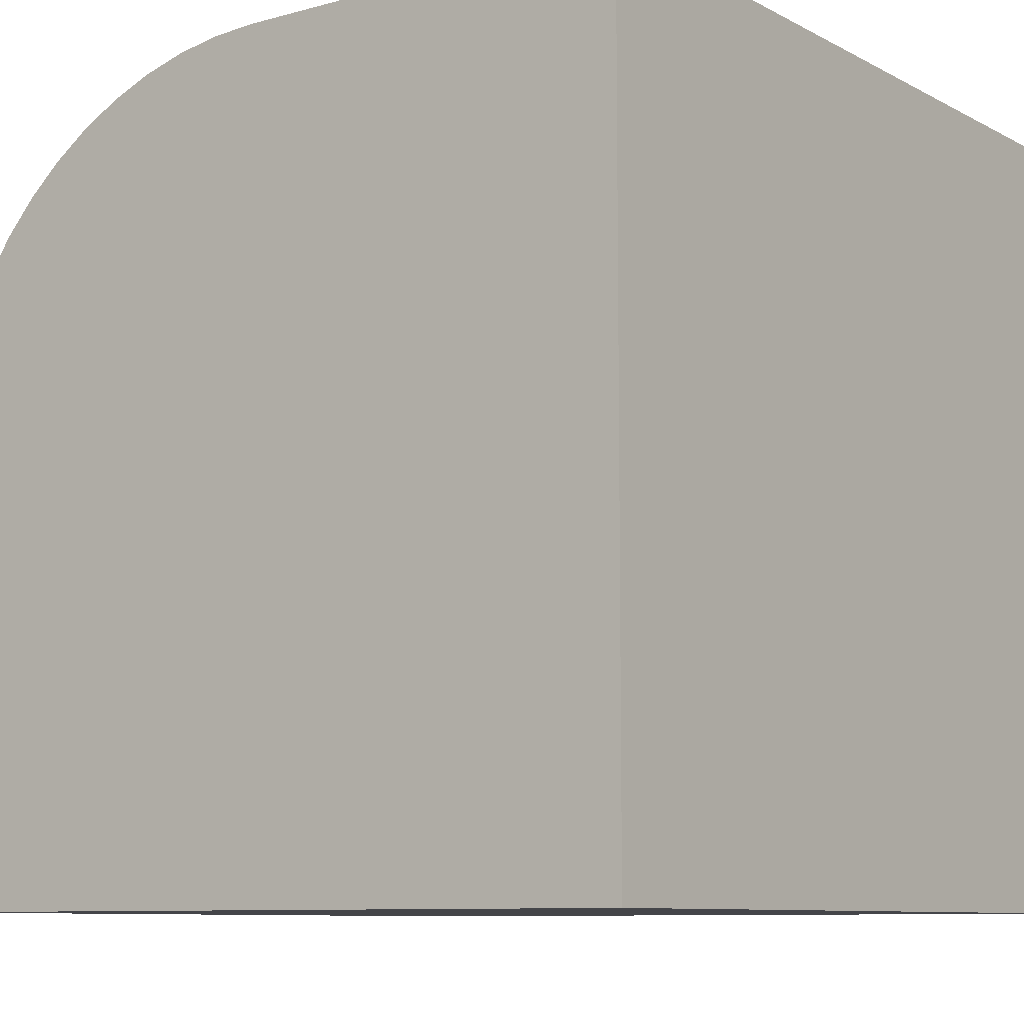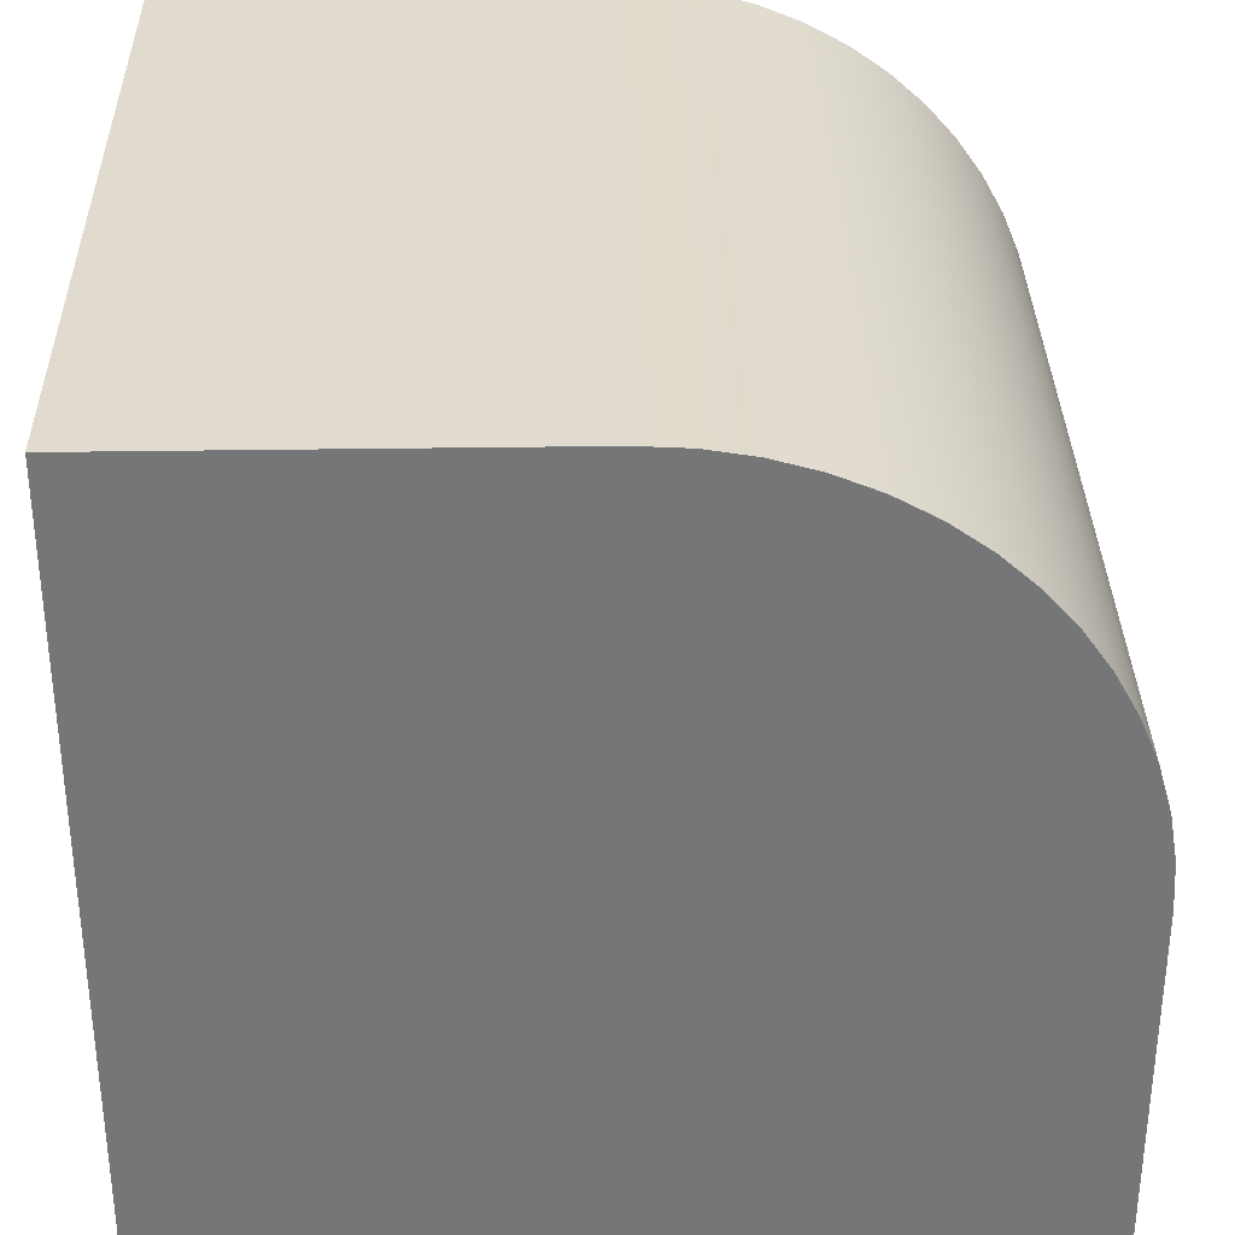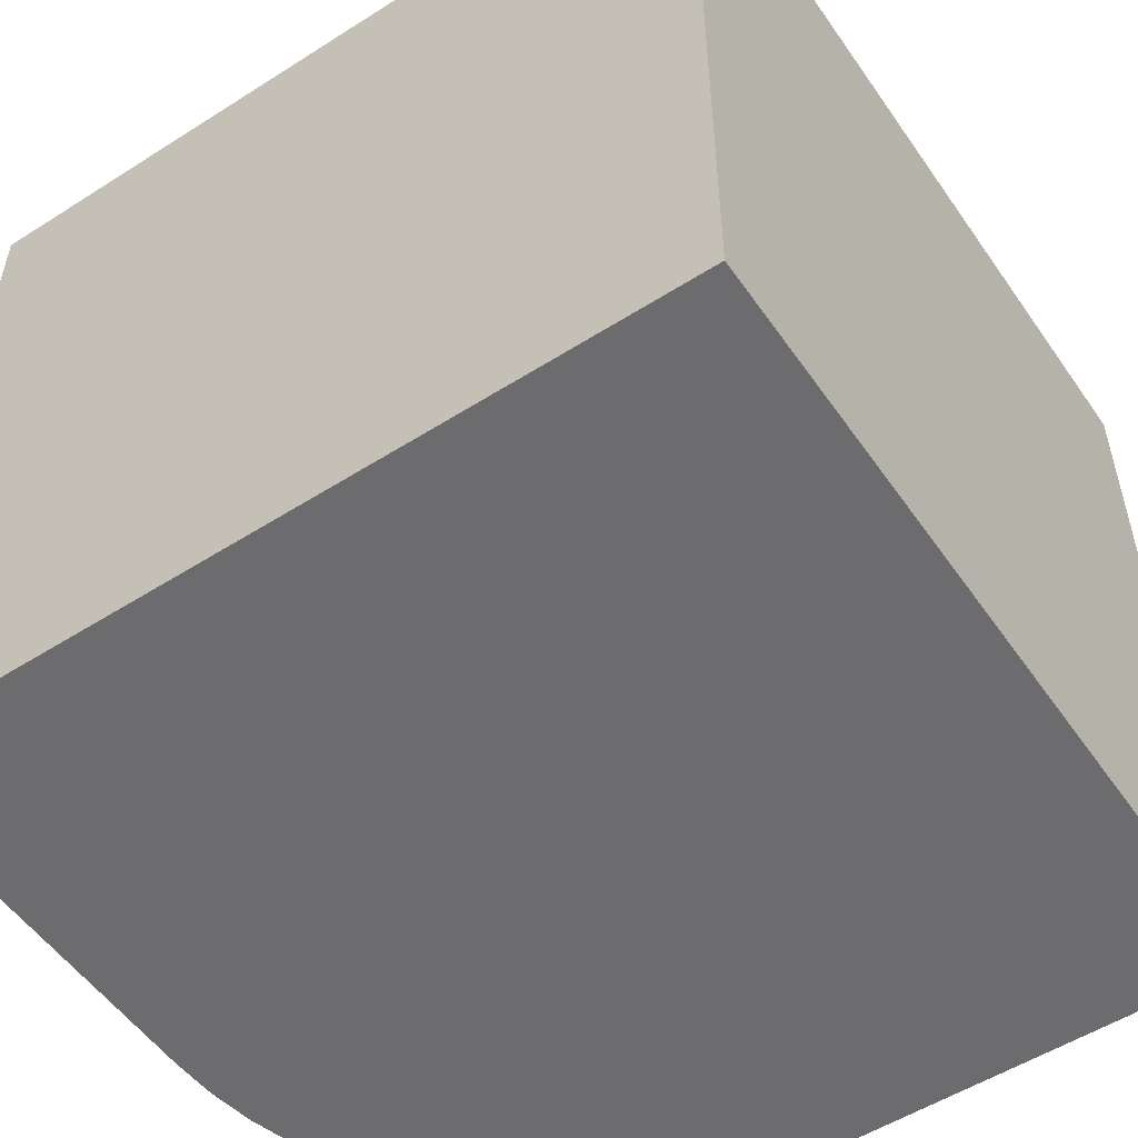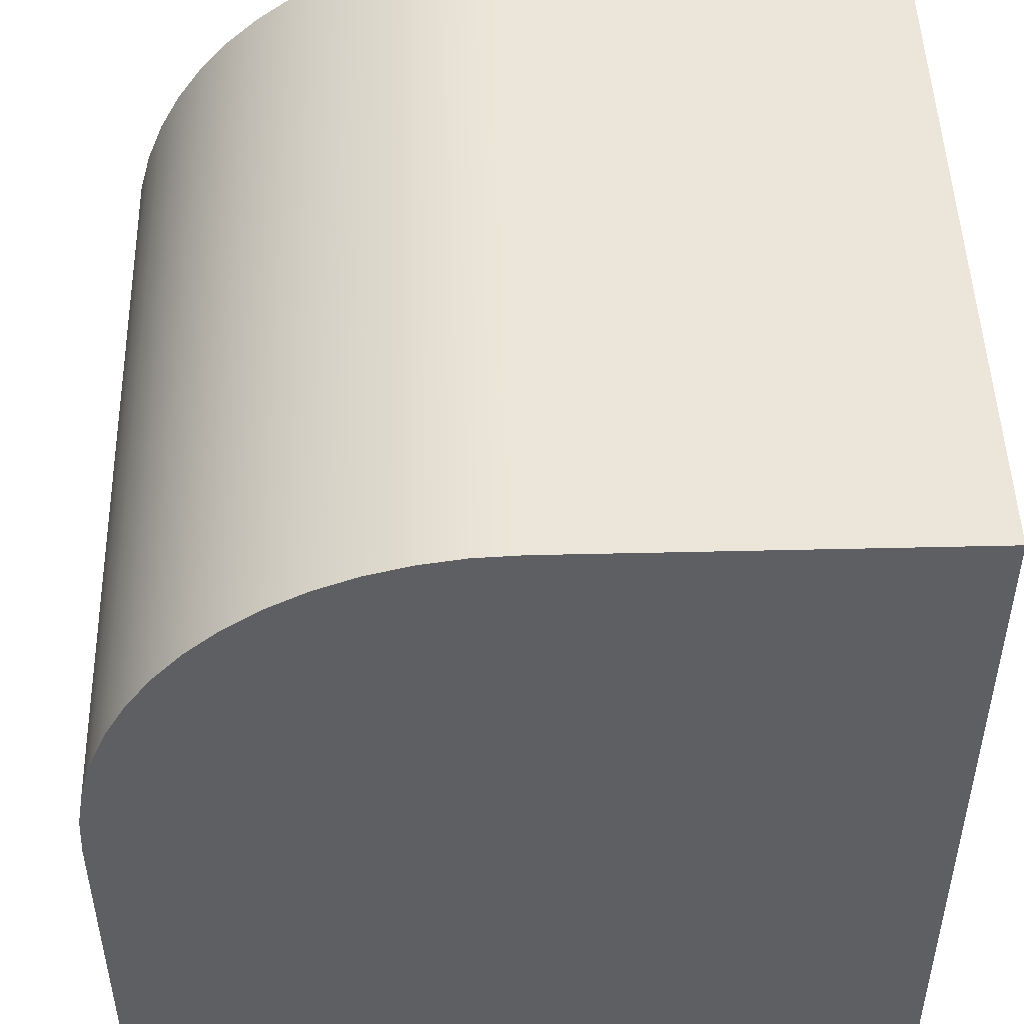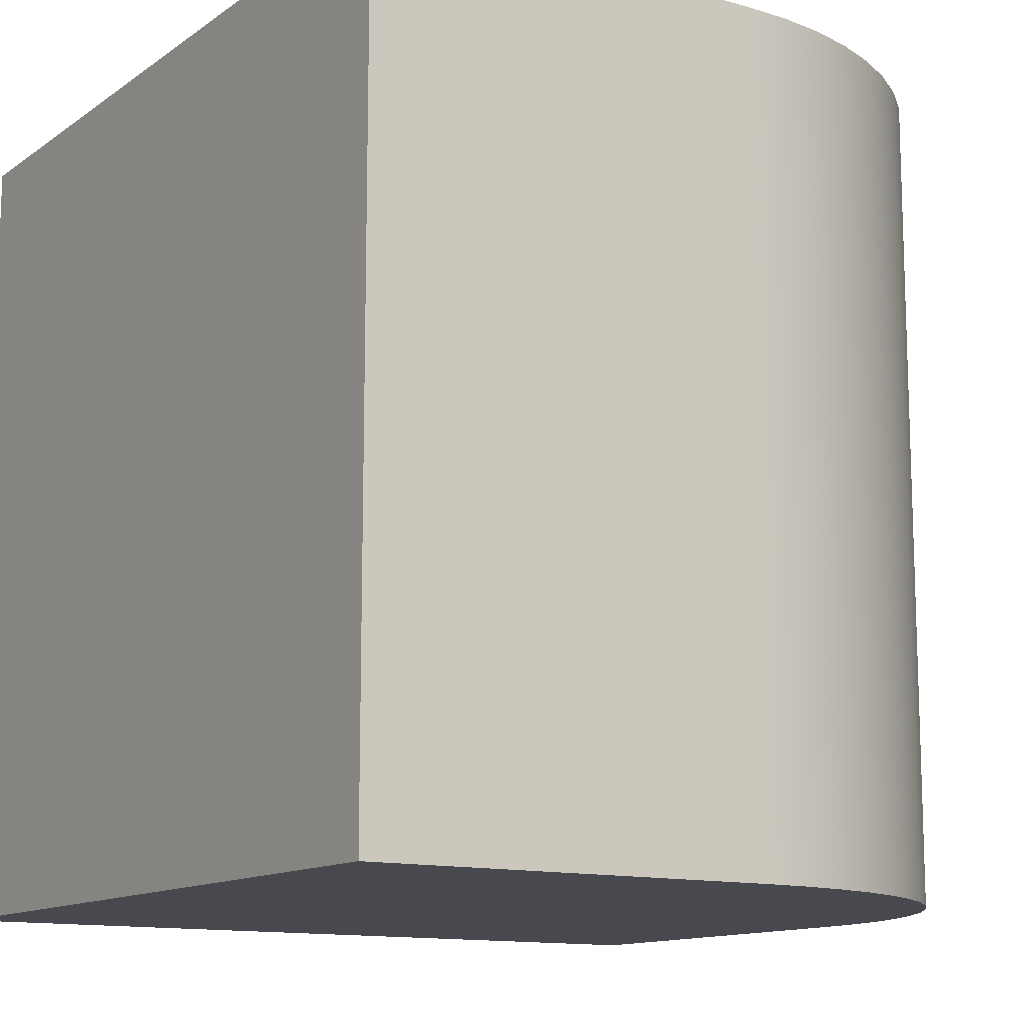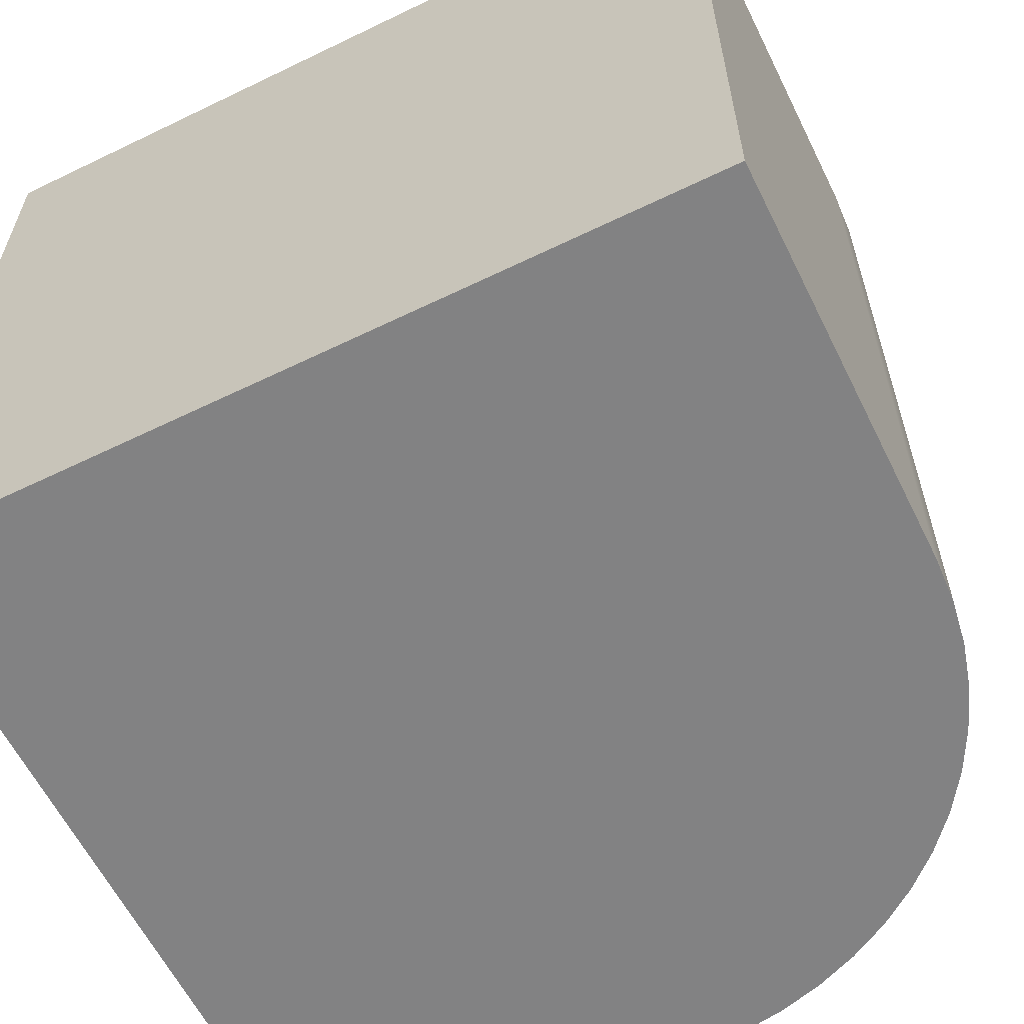
<metadata>
{"format":"obj","ext":"obj","renderer":"f3d","projection":"perspective","resolution":1024,"background":"white","views":[{"elev":-9.0,"azim":-143.7,"up":"+Y"},{"elev":33.4,"azim":-1.2,"up":"+Y"},{"elev":-53.8,"azim":-55.9,"up":"+Z"},{"elev":48.5,"azim":178.5,"up":"+Y"},{"elev":-12.6,"azim":57.1,"up":"+Z"},{"elev":-60.9,"azim":26.3,"up":"+Z"}]}
</metadata>
<code>
v 80 0 0
v 80 40 0
v 80 40 80
v 80 0 80
v 0 0 0
v 80 0 0
v 80 0 80
v 0 0 80
v 0 80 0
v 0 0 0
v 0 0 80
v 0 80 80
v 40 80 0
v 0 80 0
v 0 80 80
v 40 80 80
v 80 40 0
v 79.75 44.48 0
v 79 48.9 0
v 77.76 53.21 0
v 76.04 57.36 0
v 73.87 61.28 0
v 71.27 64.94 0
v 68.28 68.28 0
v 64.94 71.27 0
v 61.28 73.87 0
v 57.36 76.04 0
v 53.21 77.76 0
v 48.9 79 0
v 44.48 79.75 0
v 40 80 0
v 40 80 80
v 44.48 79.75 80
v 48.9 79 80
v 53.21 77.76 80
v 57.36 76.04 80
v 61.28 73.87 80
v 64.94 71.27 80
v 68.28 68.28 80
v 71.27 64.94 80
v 73.87 61.28 80
v 76.04 57.36 80
v 77.76 53.21 80
v 79 48.9 80
v 79.75 44.48 80
v 80 40 80
v 80 40 80
v 79.75 44.48 80
v 79 48.9 80
v 77.76 53.21 80
v 76.04 57.36 80
v 73.87 61.28 80
v 71.27 64.94 80
v 68.28 68.28 80
v 64.94 71.27 80
v 61.28 73.87 80
v 57.36 76.04 80
v 53.21 77.76 80
v 48.9 79 80
v 44.48 79.75 80
v 40 80 80
v 0 80 80
v 0 0 80
v 80 0 80
v 40 80 0
v 44.48 79.75 0
v 48.9 79 0
v 53.21 77.76 0
v 57.36 76.04 0
v 61.28 73.87 0
v 64.94 71.27 0
v 68.28 68.28 0
v 71.27 64.94 0
v 73.87 61.28 0
v 76.04 57.36 0
v 77.76 53.21 0
v 79 48.9 0
v 79.75 44.48 0
v 80 40 0
v 80 0 0
v 0 0 0
v 0 80 0
g 6824ff7e-e318-11ea-beff-54bf646e7e1f
f 1 2 4
f 4 2 3
g 6826865c-e318-11ea-91c2-54bf646e7e1f
f 5 6 8
f 8 6 7
g 682770e4-e318-11ea-95c7-54bf646e7e1f
f 9 10 12
f 12 10 11
g 68283452-e318-11ea-810a-54bf646e7e1f
f 13 14 16
f 16 14 15
g 68291eee-e318-11ea-b3e9-54bf646e7e1f
f 46 17 45
f 45 17 18
f 45 18 44
f 44 18 19
f 44 19 43
f 43 19 20
f 43 20 42
f 42 20 21
f 42 21 41
f 41 21 22
f 41 22 40
f 40 22 23
f 40 23 39
f 39 23 24
f 39 24 38
f 38 24 25
f 38 25 37
f 37 25 26
f 37 26 36
f 36 26 27
f 36 27 35
f 35 27 28
f 35 28 34
f 34 28 29
f 34 29 33
f 33 29 30
f 33 30 32
f 32 30 31
g 682a0962-e318-11ea-b4b3-54bf646e7e1f
f 64 47 63
f 63 47 48
f 63 48 49
f 49 50 63
f 63 50 51
f 63 51 52
f 52 53 63
f 63 53 54
f 63 54 55
f 55 56 63
f 63 56 57
f 63 57 58
f 58 59 63
f 63 59 60
f 63 60 61
f 61 62 63
g 682af3e2-e318-11ea-b8c1-54bf646e7e1f
f 82 65 81
f 81 65 66
f 81 66 67
f 67 68 81
f 81 68 69
f 81 69 70
f 70 71 81
f 81 71 72
f 81 72 73
f 73 74 81
f 81 74 75
f 81 75 76
f 76 77 81
f 81 77 78
f 81 78 79
f 79 80 81

</code>
